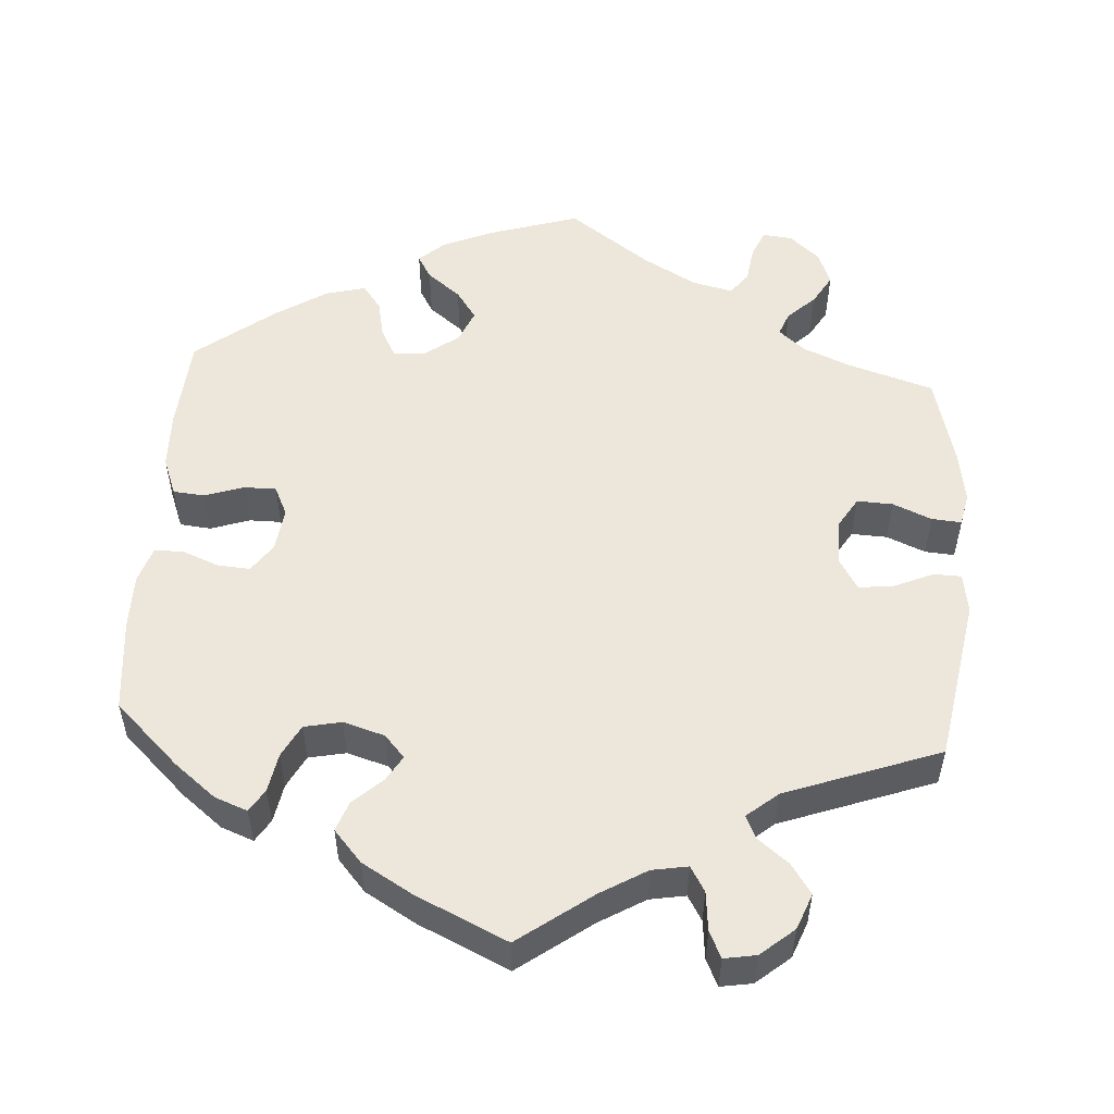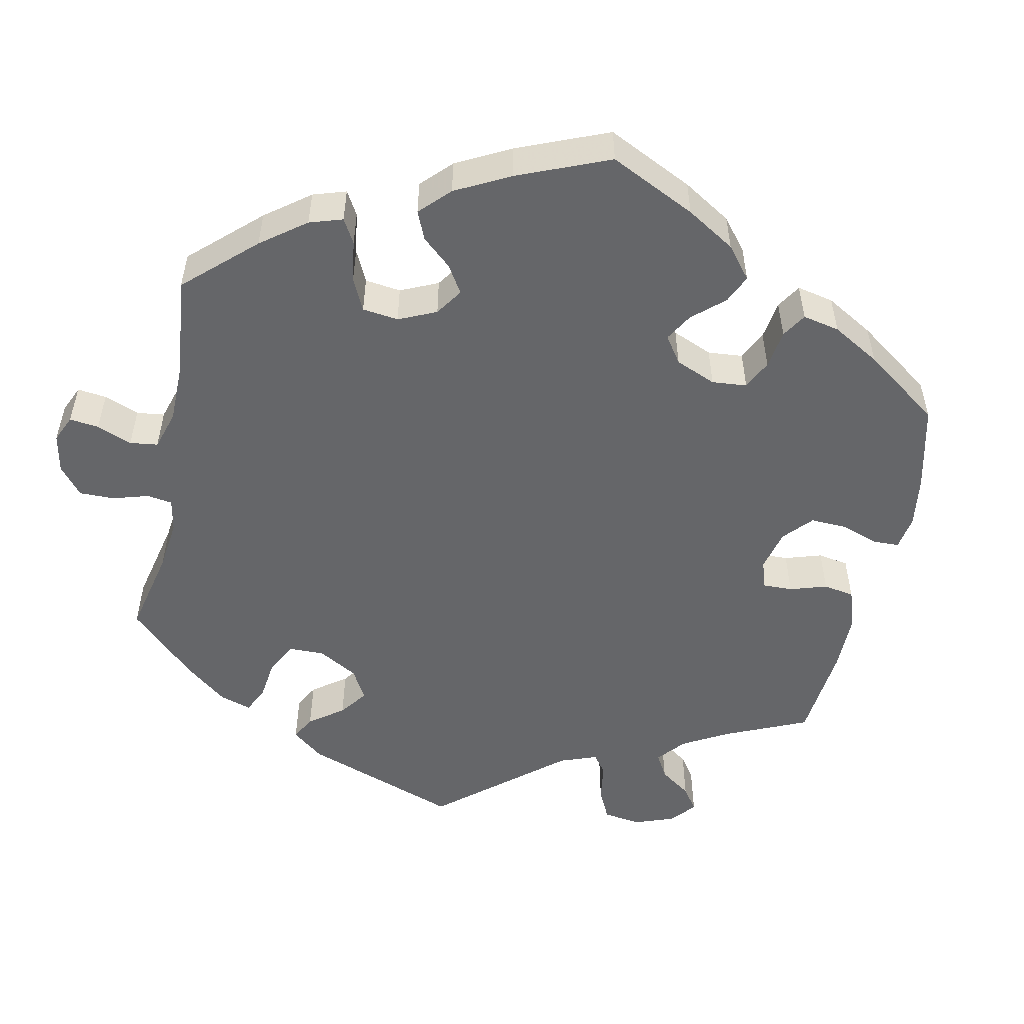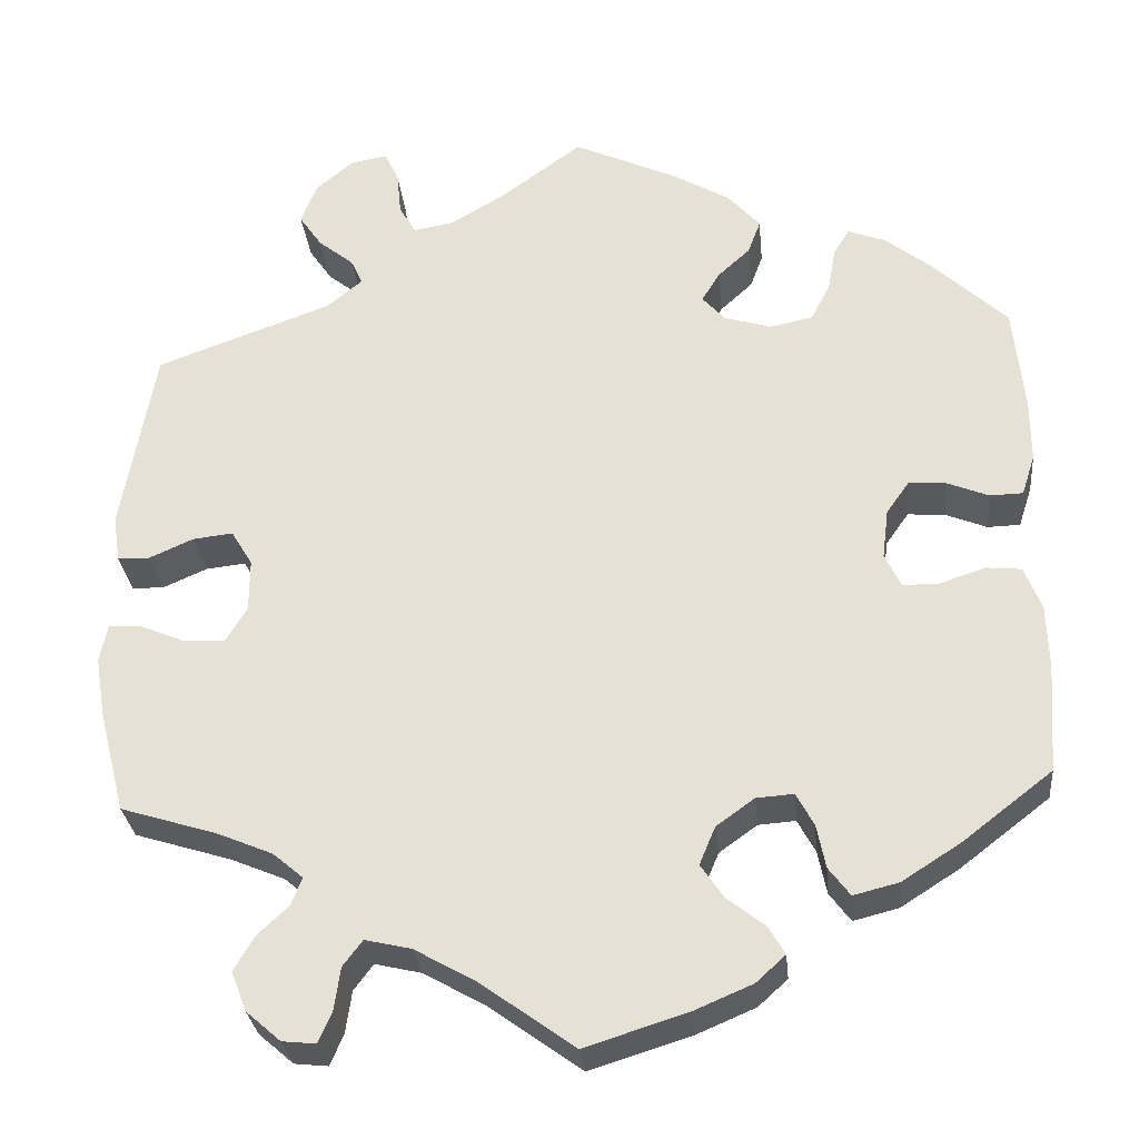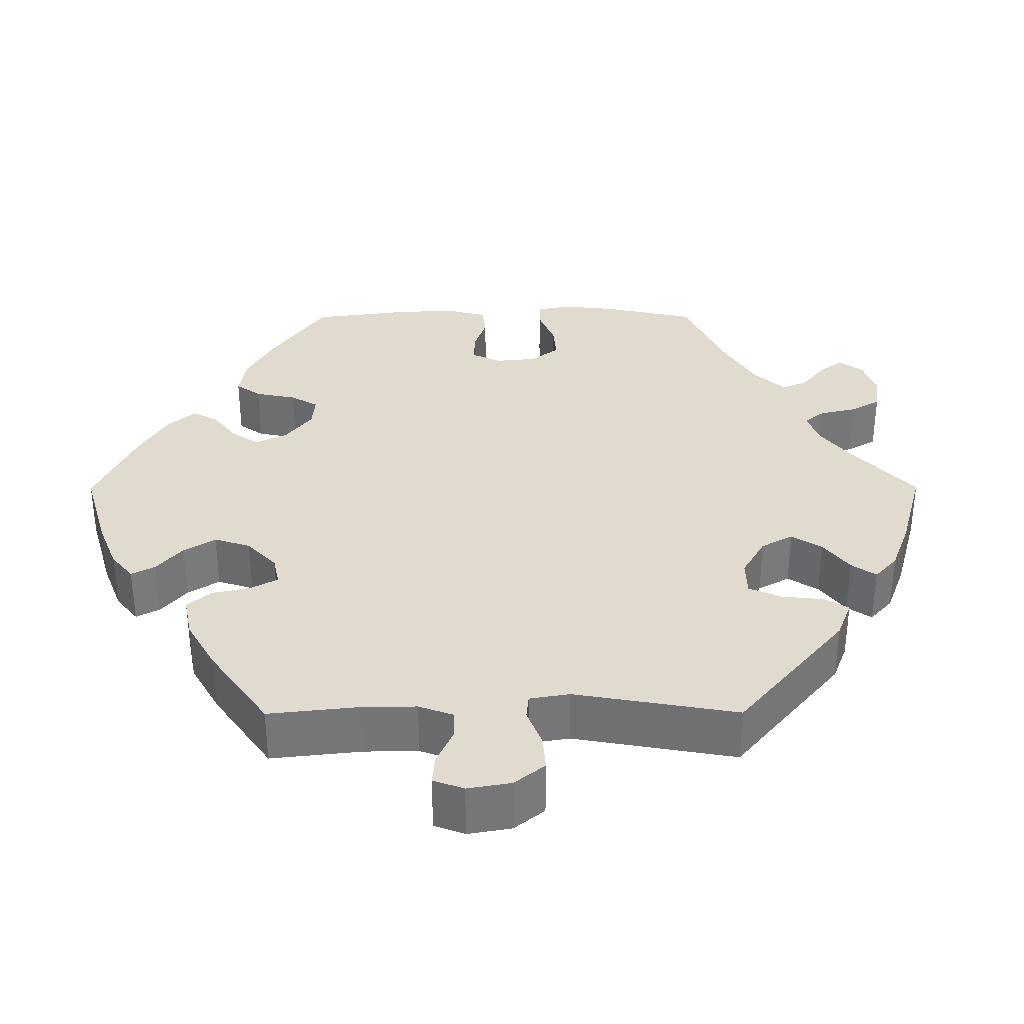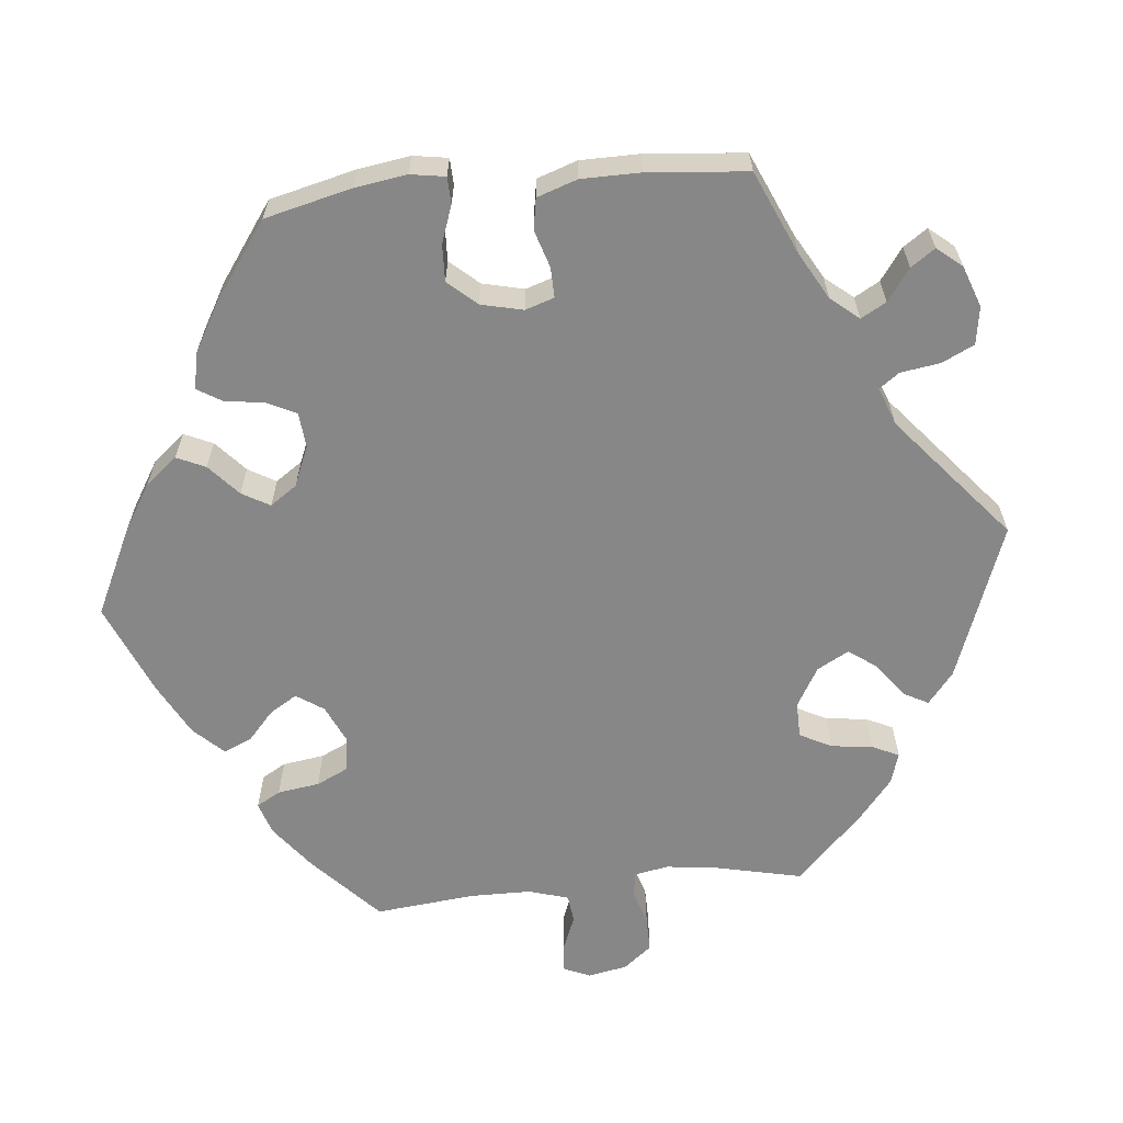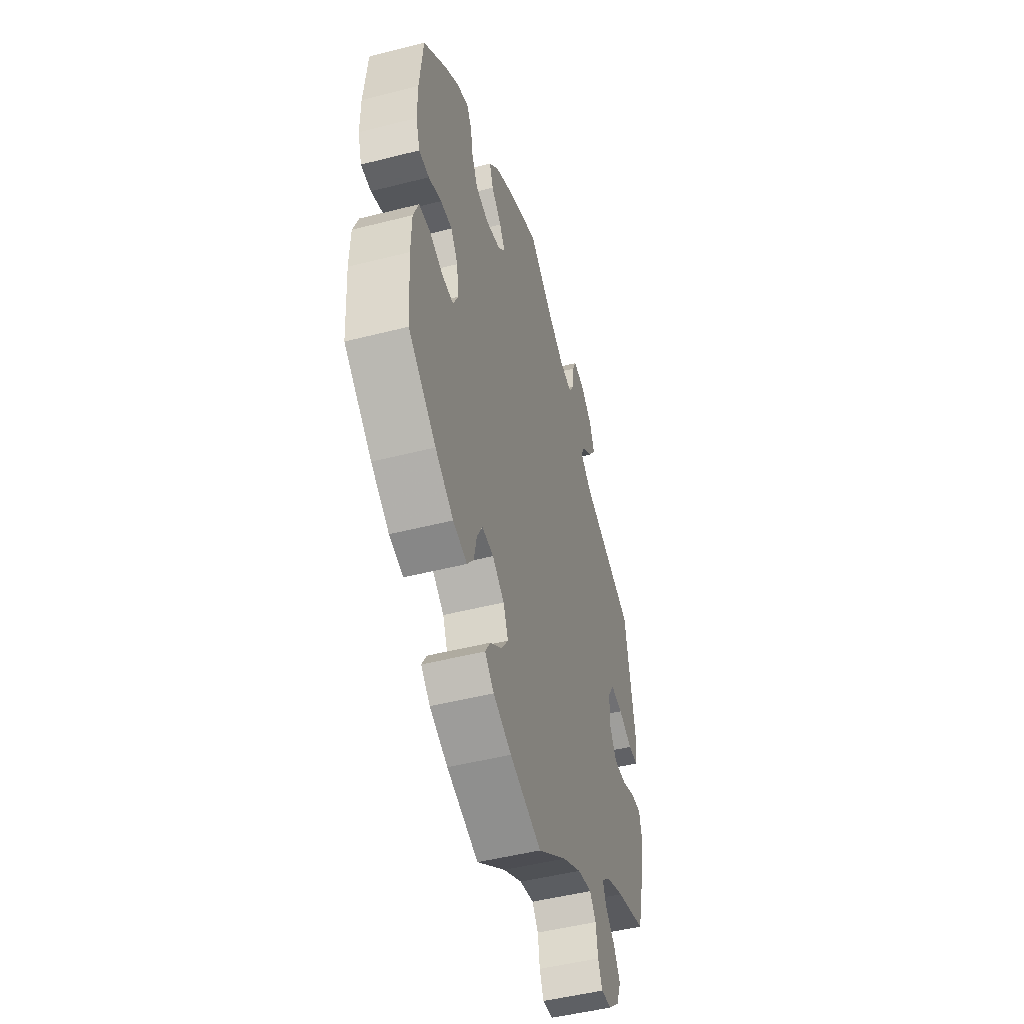
<metadata>
{"format":"obj","ext":"obj","renderer":"f3d","projection":"perspective","resolution":1024,"background":"white","views":[{"elev":53.0,"azim":3.8,"up":"+Y"},{"elev":-51.9,"azim":-131.8,"up":"+Y"},{"elev":-29.5,"azim":-174.4,"up":"+Z"},{"elev":33.6,"azim":29.8,"up":"+Y"},{"elev":-62.4,"azim":-24.2,"up":"+Y"},{"elev":-49.1,"azim":-74.2,"up":"+Z"}]}
</metadata>
<code>
v -0.114 0.07 -0.542
v -0.18 0.07 -0.514
v -0.213 0.07 -0.484
v -0.195 0.07 -0.453
v -0.152 0.07 -0.419
v -0.126 0.07 -0.381
v -0.144 0.07 -0.338
v -0.187 0.07 -0.307
v -0.229 0.07 -0.304
v -0.249 0.07 -0.341
v -0.259 0.07 -0.39
v -0.283 0.07 -0.422
v -0.334 0.07 -0.409
v -0.4 0.07 -0.367
v -0.501 0.07 -0.289
v -0.51 0.07 -0.167
v -0.508 0.07 -0.094
v -0.489 0.07 -0.045
v -0.449 0.07 -0.041
v -0.398 0.07 -0.058
v -0.357 0.07 -0.058
v -0.339 0.07 -0.02
v -0.346 0.07 0.036
v -0.372 0.07 0.073
v -0.414 0.07 0.07
v -0.461 0.07 0.051
v -0.498 0.07 0.052
v -0.513 0.07 0.098
v -0.513 0.07 0.169
v -0.501 0.07 0.289
v -0.418 0.07 0.368
v -0.365 0.07 0.41
v -0.323 0.07 0.426
v -0.305 0.07 0.397
v -0.296 0.07 0.347
v -0.274 0.07 0.305
v -0.226 0.07 0.295
v -0.173 0.07 0.311
v -0.147 0.07 0.34
v -0.167 0.07 0.373
v -0.204 0.07 0.407
v -0.218 0.07 0.445
v -0.182 0.07 0.486
v -0.117 0.07 0.524
v 0 0.07 0.578
v 0.094 0.07 0.509
v 0.153 0.07 0.474
v 0.199 0.07 0.466
v 0.218 0.07 0.498
v 0.223 0.07 0.548
v 0.239 0.07 0.582
v 0.28 0.07 0.575
v 0.323 0.07 0.539
v 0.341 0.07 0.493
v 0.315 0.07 0.455
v 0.275 0.07 0.423
v 0.262 0.07 0.394
v 0.302 0.07 0.361
v 0.5 0.07 0.289
v 0.537 0.07 0.077
v 0.529 0.07 0.025
v 0.493 0.07 0.024
v 0.443 0.07 0.046
v 0.398 0.07 0.051
v 0.374 0.07 0.011
v 0.374 0.07 -0.048
v 0.398 0.07 -0.088
v 0.444 0.07 -0.086
v 0.494 0.07 -0.065
v 0.532 0.07 -0.062
v 0.541 0.07 -0.104
v 0.53 0.07 -0.172
v 0.5 0.07 -0.289
v 0.391 0.07 -0.323
v 0.329 0.07 -0.349
v 0.295 0.07 -0.378
v 0.307 0.07 -0.409
v 0.342 0.07 -0.442
v 0.365 0.07 -0.481
v 0.348 0.07 -0.525
v 0.309 0.07 -0.559
v 0.271 0.07 -0.563
v 0.256 0.07 -0.528
v 0.249 0.07 -0.48
v 0.227 0.07 -0.451
v 0.175 0.07 -0.463
v 0.106 0.07 -0.502
v 0.001 0.07 -0.578
v -0.114 0 -0.542
v -0.18 0 -0.514
v -0.213 0 -0.484
v -0.195 0 -0.453
v -0.152 0 -0.419
v -0.126 0 -0.381
v -0.144 0 -0.338
v -0.187 0 -0.307
v -0.229 0 -0.304
v -0.249 0 -0.341
v -0.259 0 -0.39
v -0.283 0 -0.422
v -0.334 0 -0.409
v -0.4 0 -0.367
v -0.501 0 -0.289
v -0.51 0 -0.167
v -0.508 0 -0.094
v -0.489 0 -0.045
v -0.449 0 -0.041
v -0.398 0 -0.058
v -0.357 0 -0.058
v -0.339 0 -0.02
v -0.346 0 0.036
v -0.372 0 0.073
v -0.414 0 0.07
v -0.461 0 0.051
v -0.498 0 0.052
v -0.513 0 0.098
v -0.513 0 0.169
v -0.501 0 0.289
v -0.418 0 0.368
v -0.365 0 0.41
v -0.323 0 0.426
v -0.305 0 0.397
v -0.296 0 0.347
v -0.274 0 0.305
v -0.226 0 0.295
v -0.173 0 0.311
v -0.147 0 0.34
v -0.167 0 0.373
v -0.204 0 0.407
v -0.218 0 0.445
v -0.182 0 0.486
v -0.117 0 0.524
v 0 0 0.578
v 0.094 0 0.509
v 0.153 0 0.474
v 0.199 0 0.466
v 0.218 0 0.498
v 0.223 0 0.548
v 0.239 0 0.582
v 0.28 0 0.575
v 0.323 0 0.539
v 0.341 0 0.493
v 0.315 0 0.455
v 0.275 0 0.423
v 0.262 0 0.394
v 0.302 0 0.361
v 0.5 0 0.289
v 0.537 0 0.077
v 0.529 0 0.025
v 0.493 0 0.024
v 0.443 0 0.046
v 0.398 0 0.051
v 0.374 0 0.011
v 0.374 0 -0.048
v 0.398 0 -0.088
v 0.444 0 -0.086
v 0.494 0 -0.065
v 0.532 0 -0.062
v 0.541 0 -0.104
v 0.53 0 -0.172
v 0.5 0 -0.289
v 0.391 0 -0.323
v 0.329 0 -0.349
v 0.295 0 -0.378
v 0.307 0 -0.409
v 0.342 0 -0.442
v 0.365 0 -0.481
v 0.348 0 -0.525
v 0.309 0 -0.559
v 0.271 0 -0.563
v 0.256 0 -0.528
v 0.249 0 -0.48
v 0.227 0 -0.451
v 0.175 0 -0.463
v 0.106 0 -0.502
v 0.001 0 -0.578
f 87 88 1 2
f 86 87 2 3
f 85 86 3 4
f 81 82 83 84
f 81 84 85
f 80 81 85
f 77 78 79 80
f 76 77 80 85
f 71 72 73 74
f 71 74 75
f 68 69 70 71
f 67 68 71 75
f 66 67 75 76
f 60 61 62 63
f 58 59 60 63
f 57 58 63 64
f 53 54 55 56
f 53 56 57
f 52 53 57
f 49 50 51 52
f 48 49 52 57
f 47 48 57 64
f 43 44 45 46
f 40 41 42 43
f 39 40 43 46
f 38 39 46 47
f 32 33 34 35
f 32 35 36
f 31 32 36
f 30 31 36
f 29 30 36 37
f 25 26 27 28
f 24 25 28 29
f 17 18 19 20
f 17 20 21
f 16 17 21
f 15 16 21
f 14 15 21
f 13 14 21 22
f 10 11 12 13
f 9 10 13 22
f 76 85 4 5
f 65 66 76 5
f 38 47 64 65
f 24 29 37 38
f 23 24 38 65
f 8 9 22 23
f 7 8 23 65
f 6 7 65
f 5 6 65
f 90 89 176 175
f 91 90 175 174
f 92 91 174 173
f 172 171 170 169
f 173 172 169
f 173 169 168
f 168 167 166 165
f 173 168 165 164
f 162 161 160 159
f 163 162 159
f 159 158 157 156
f 163 159 156 155
f 164 163 155 154
f 151 150 149 148
f 151 148 147 146
f 152 151 146 145
f 144 143 142 141
f 145 144 141
f 145 141 140
f 140 139 138 137
f 145 140 137 136
f 152 145 136 135
f 134 133 132 131
f 131 130 129 128
f 134 131 128 127
f 135 134 127 126
f 123 122 121 120
f 124 123 120
f 124 120 119
f 124 119 118
f 125 124 118 117
f 116 115 114 113
f 117 116 113 112
f 108 107 106 105
f 109 108 105
f 109 105 104
f 109 104 103
f 109 103 102
f 110 109 102 101
f 101 100 99 98
f 110 101 98 97
f 93 92 173 164
f 93 164 154 153
f 153 152 135 126
f 126 125 117 112
f 153 126 112 111
f 111 110 97 96
f 153 111 96 95
f 153 95 94
f 153 94 93
f 1 89 90 2
f 2 90 91 3
f 3 91 92 4
f 4 92 93 5
f 5 93 94 6
f 6 94 95 7
f 7 95 96 8
f 8 96 97 9
f 9 97 98 10
f 10 98 99 11
f 11 99 100 12
f 12 100 101 13
f 13 101 102 14
f 14 102 103 15
f 15 103 104 16
f 16 104 105 17
f 17 105 106 18
f 18 106 107 19
f 19 107 108 20
f 20 108 109 21
f 21 109 110 22
f 22 110 111 23
f 23 111 112 24
f 24 112 113 25
f 25 113 114 26
f 26 114 115 27
f 27 115 116 28
f 28 116 117 29
f 29 117 118 30
f 30 118 119 31
f 31 119 120 32
f 32 120 121 33
f 33 121 122 34
f 34 122 123 35
f 35 123 124 36
f 36 124 125 37
f 37 125 126 38
f 38 126 127 39
f 39 127 128 40
f 40 128 129 41
f 41 129 130 42
f 42 130 131 43
f 43 131 132 44
f 44 132 133 45
f 45 133 134 46
f 46 134 135 47
f 47 135 136 48
f 48 136 137 49
f 49 137 138 50
f 50 138 139 51
f 51 139 140 52
f 52 140 141 53
f 53 141 142 54
f 54 142 143 55
f 55 143 144 56
f 56 144 145 57
f 57 145 146 58
f 58 146 147 59
f 59 147 148 60
f 60 148 149 61
f 61 149 150 62
f 62 150 151 63
f 63 151 152 64
f 64 152 153 65
f 65 153 154 66
f 66 154 155 67
f 67 155 156 68
f 68 156 157 69
f 69 157 158 70
f 70 158 159 71
f 71 159 160 72
f 72 160 161 73
f 73 161 162 74
f 74 162 163 75
f 75 163 164 76
f 76 164 165 77
f 77 165 166 78
f 78 166 167 79
f 79 167 168 80
f 80 168 169 81
f 81 169 170 82
f 82 170 171 83
f 83 171 172 84
f 84 172 173 85
f 85 173 174 86
f 86 174 175 87
f 87 175 176 88
f 88 176 89 1

</code>
